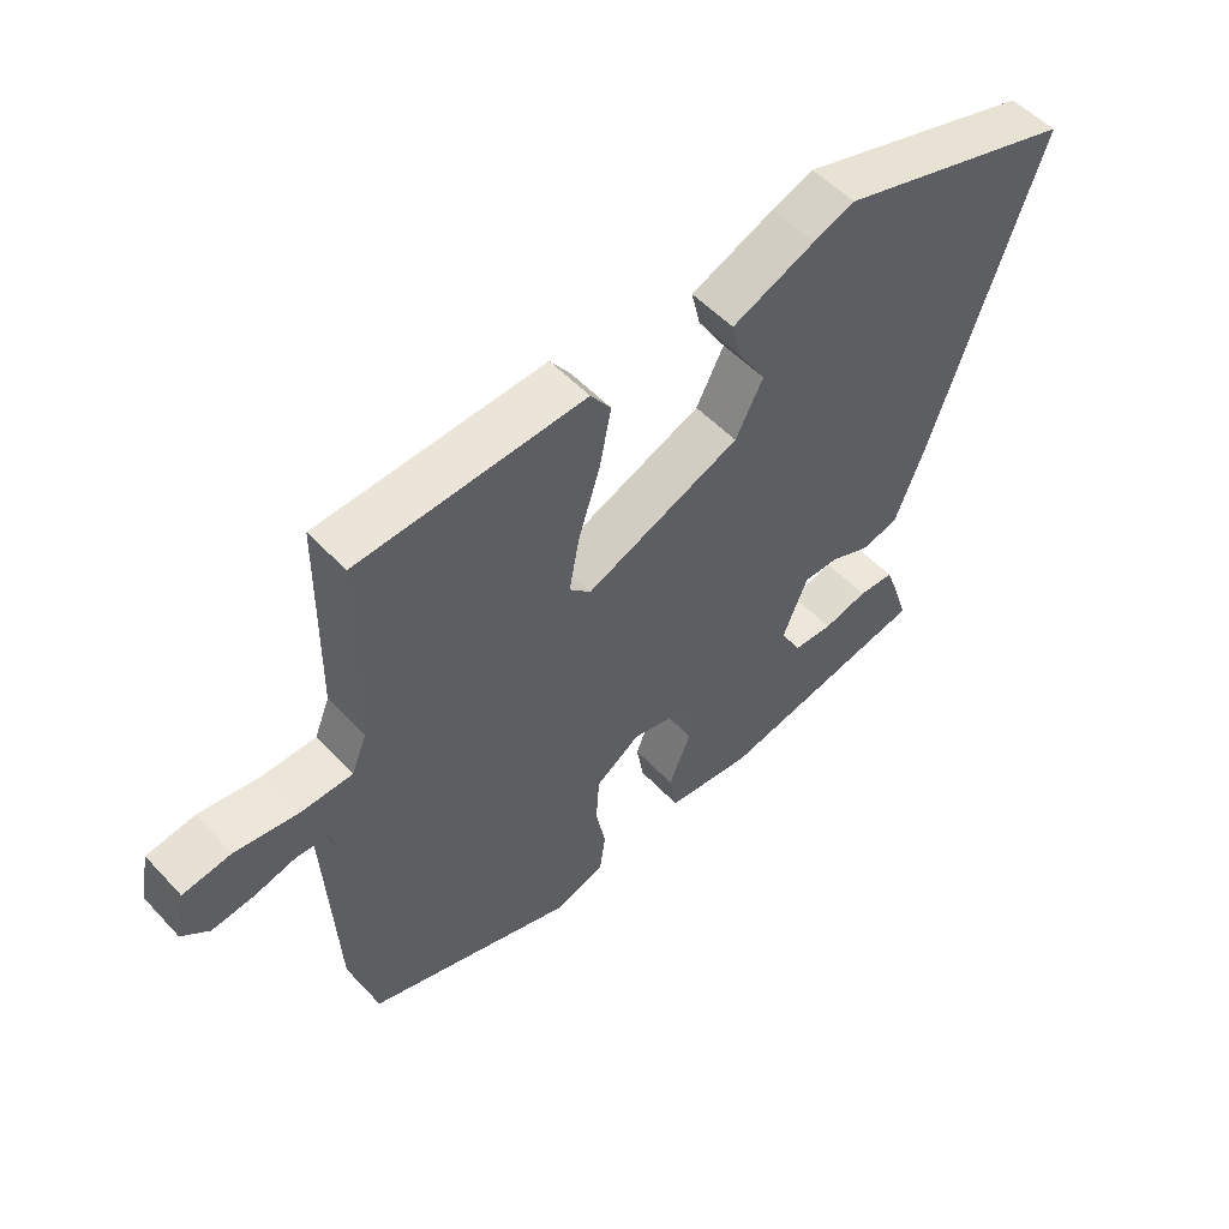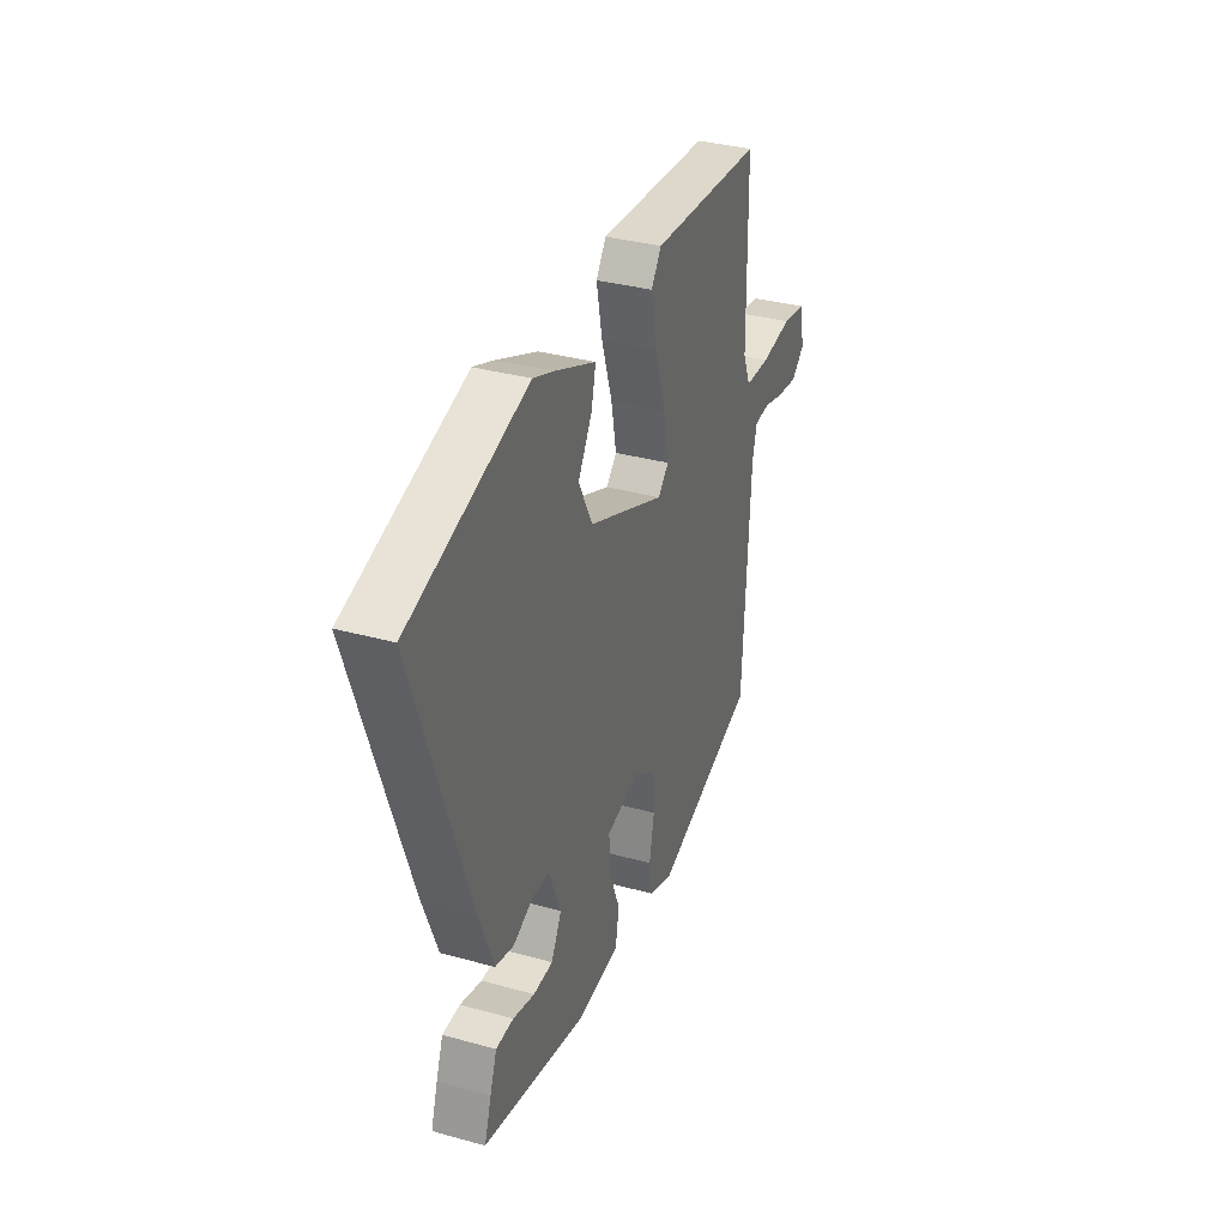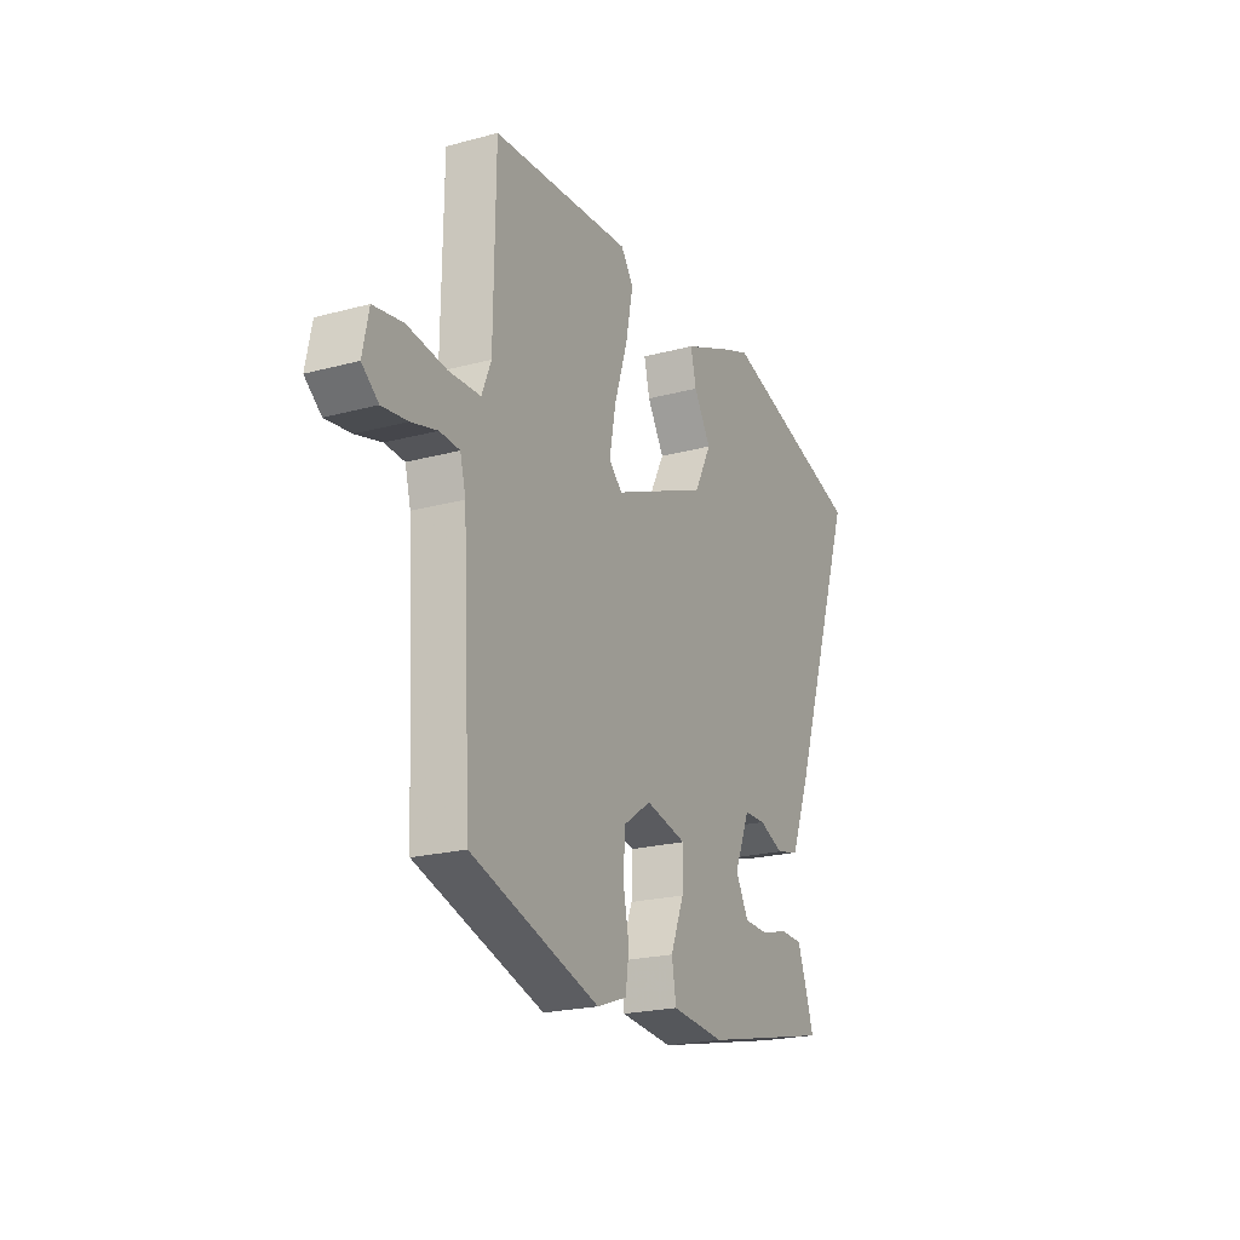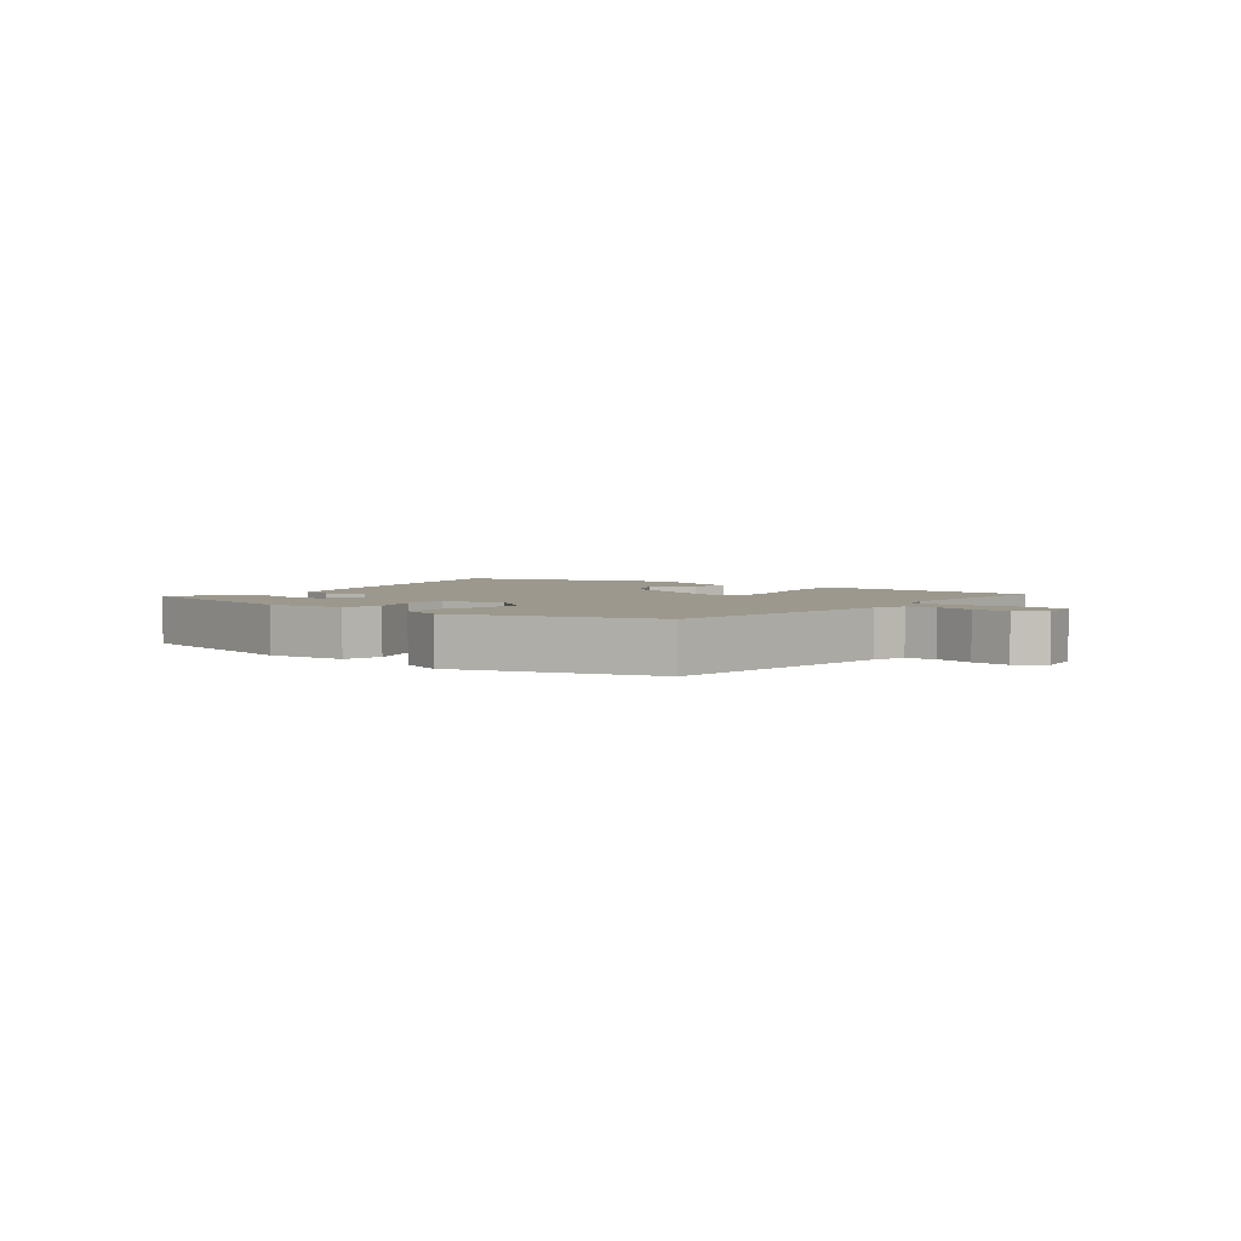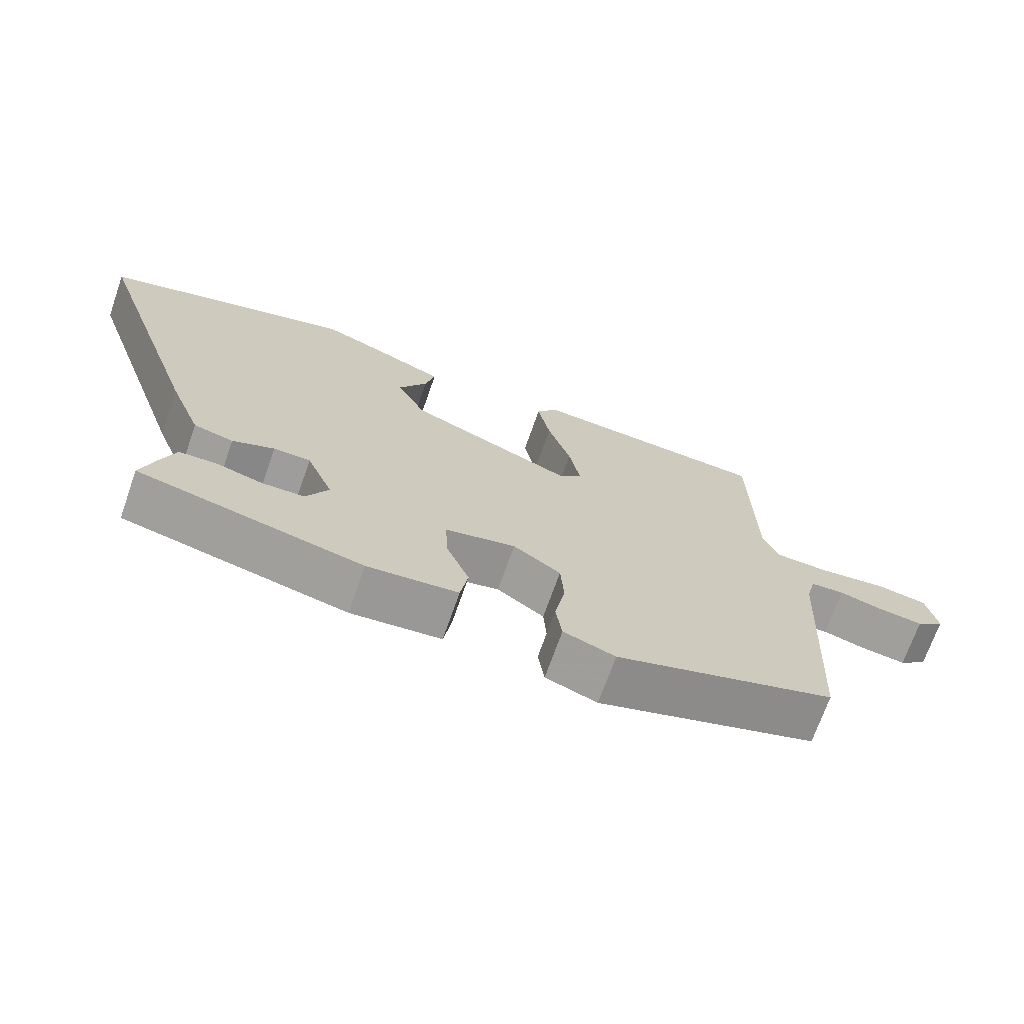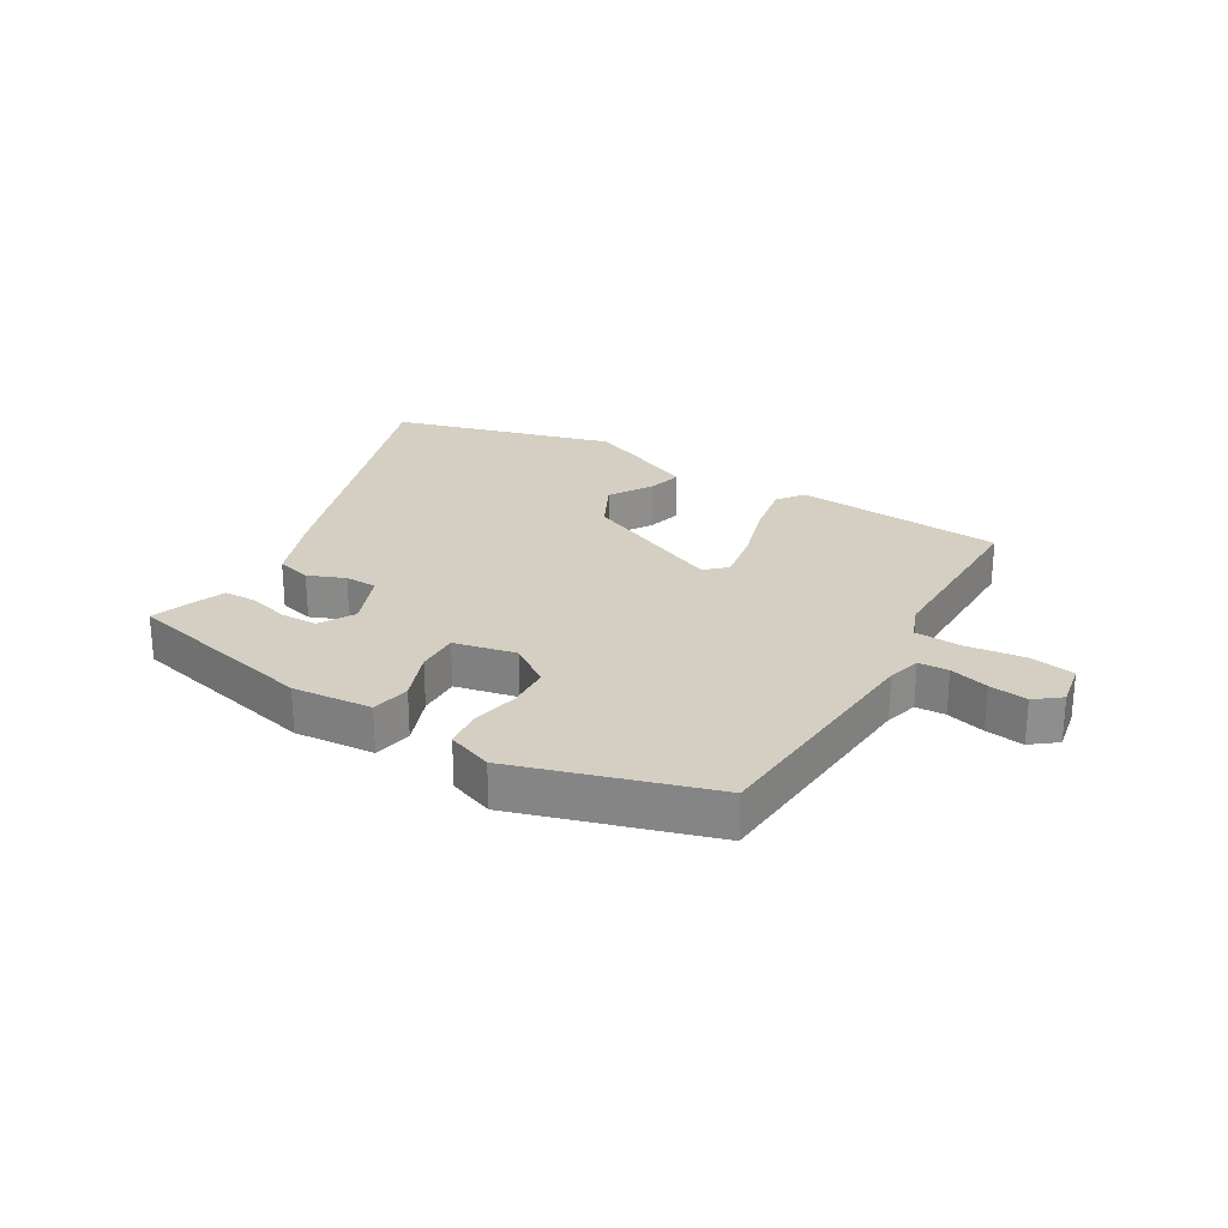
<metadata>
{"format":"obj","ext":"obj","renderer":"f3d","projection":"perspective","resolution":1024,"background":"white","views":[{"elev":52.7,"azim":-41.6,"up":"+Z"},{"elev":34.3,"azim":110.4,"up":"+Z"},{"elev":-21.6,"azim":-64.5,"up":"+Z"},{"elev":3.1,"azim":-140.1,"up":"+Y"},{"elev":-70.2,"azim":160.7,"up":"+Z"},{"elev":25.4,"azim":-148.5,"up":"+Y"}]}
</metadata>
<code>
v 0.303 0.07 0.558
v 0.663 0.07 0.452
v 0.498 0.07 -0.029
v 0.452 0.07 -0.147
v 0.395 0.07 -0.161
v 0.335 0.07 -0.136
v 0.282 0.07 -0.137
v 0.244 0.07 -0.229
v 0.276 0.07 -0.287
v 0.336 0.07 -0.289
v 0.403 0.07 -0.271
v 0.457 0.07 -0.273
v 0.478 0.07 -0.33
v 0.499 0.07 -0.394
v 0.177 0.07 -0.466
v 0.047 0.07 -0.453
v 0.036 0.07 -0.389
v 0.069 0.07 -0.306
v 0.072 0.07 -0.236
v -0.029 0.07 -0.213
v -0.097 0.07 -0.26
v -0.102 0.07 -0.332
v -0.087 0.07 -0.409
v -0.096 0.07 -0.471
v -0.17 0.07 -0.498
v -0.486 0.07 -0.397
v -0.508 0.07 -0.001
v -0.522 0.07 0.053
v -0.571 0.07 0.056
v -0.635 0.07 0.039
v -0.698 0.07 0.031
v -0.739 0.07 0.064
v -0.724 0.07 0.138
v -0.651 0.07 0.15
v -0.555 0.07 0.137
v -0.477 0.07 0.14
v -0.454 0.07 0.197
v -0.45 0.07 0.501
v -0.105 0.07 0.523
v -0.074 0.07 0.48
v -0.092 0.07 0.39
v -0.125 0.07 0.287
v -0.141 0.07 0.203
v -0.108 0.07 0.171
v 0.128 0.07 0.271
v 0.17 0.07 0.353
v 0.128 0.07 0.422
v 0.114 0.07 0.48
v 0.24 0.07 0.534
v 0.303 0 0.558
v 0.663 0 0.452
v 0.498 0 -0.029
v 0.452 0 -0.147
v 0.395 0 -0.161
v 0.335 0 -0.136
v 0.282 0 -0.137
v 0.244 0 -0.229
v 0.276 0 -0.287
v 0.336 0 -0.289
v 0.403 0 -0.271
v 0.457 0 -0.273
v 0.478 0 -0.33
v 0.499 0 -0.394
v 0.177 0 -0.466
v 0.047 0 -0.453
v 0.036 0 -0.389
v 0.069 0 -0.306
v 0.072 0 -0.236
v -0.029 0 -0.213
v -0.097 0 -0.26
v -0.102 0 -0.332
v -0.087 0 -0.409
v -0.096 0 -0.471
v -0.17 0 -0.498
v -0.486 0 -0.397
v -0.508 0 -0.001
v -0.522 0 0.053
v -0.571 0 0.056
v -0.635 0 0.039
v -0.698 0 0.031
v -0.739 0 0.064
v -0.724 0 0.138
v -0.651 0 0.15
v -0.555 0 0.137
v -0.477 0 0.14
v -0.454 0 0.197
v -0.45 0 0.501
v -0.105 0 0.523
v -0.074 0 0.48
v -0.092 0 0.39
v -0.125 0 0.287
v -0.141 0 0.203
v -0.108 0 0.171
v 0.128 0 0.271
v 0.17 0 0.353
v 0.128 0 0.422
v 0.114 0 0.48
v 0.24 0 0.534
f 46 47 48 49
f 46 49 1 2
f 45 46 2 3
f 44 45 3 4
f 39 40 41 42
f 37 38 39 42
f 36 37 42 43
f 32 33 34 35
f 32 35 36
f 29 30 31 32
f 29 32 36 43
f 24 25 26 27
f 22 23 24 27
f 21 22 27 28
f 20 21 28
f 19 20 28
f 15 16 17 18
f 15 18 19
f 14 15 19
f 10 11 12 13
f 9 10 13 14
f 44 4 5 6
f 44 6 7
f 28 29 43 44
f 28 44 7 8
f 9 14 19 28
f 8 9 28
f 98 97 96 95
f 51 50 98 95
f 52 51 95 94
f 53 52 94 93
f 91 90 89 88
f 91 88 87 86
f 92 91 86 85
f 84 83 82 81
f 85 84 81
f 81 80 79 78
f 92 85 81 78
f 76 75 74 73
f 76 73 72 71
f 77 76 71 70
f 77 70 69
f 77 69 68
f 67 66 65 64
f 68 67 64
f 68 64 63
f 62 61 60 59
f 63 62 59 58
f 55 54 53 93
f 56 55 93
f 93 92 78 77
f 57 56 93 77
f 77 68 63 58
f 77 58 57
f 1 50 51 2
f 2 51 52 3
f 3 52 53 4
f 4 53 54 5
f 5 54 55 6
f 6 55 56 7
f 7 56 57 8
f 8 57 58 9
f 9 58 59 10
f 10 59 60 11
f 11 60 61 12
f 12 61 62 13
f 13 62 63 14
f 14 63 64 15
f 15 64 65 16
f 16 65 66 17
f 17 66 67 18
f 18 67 68 19
f 19 68 69 20
f 20 69 70 21
f 21 70 71 22
f 22 71 72 23
f 23 72 73 24
f 24 73 74 25
f 25 74 75 26
f 26 75 76 27
f 27 76 77 28
f 28 77 78 29
f 29 78 79 30
f 30 79 80 31
f 31 80 81 32
f 32 81 82 33
f 33 82 83 34
f 34 83 84 35
f 35 84 85 36
f 36 85 86 37
f 37 86 87 38
f 38 87 88 39
f 39 88 89 40
f 40 89 90 41
f 41 90 91 42
f 42 91 92 43
f 43 92 93 44
f 44 93 94 45
f 45 94 95 46
f 46 95 96 47
f 47 96 97 48
f 48 97 98 49
f 49 98 50 1

</code>
